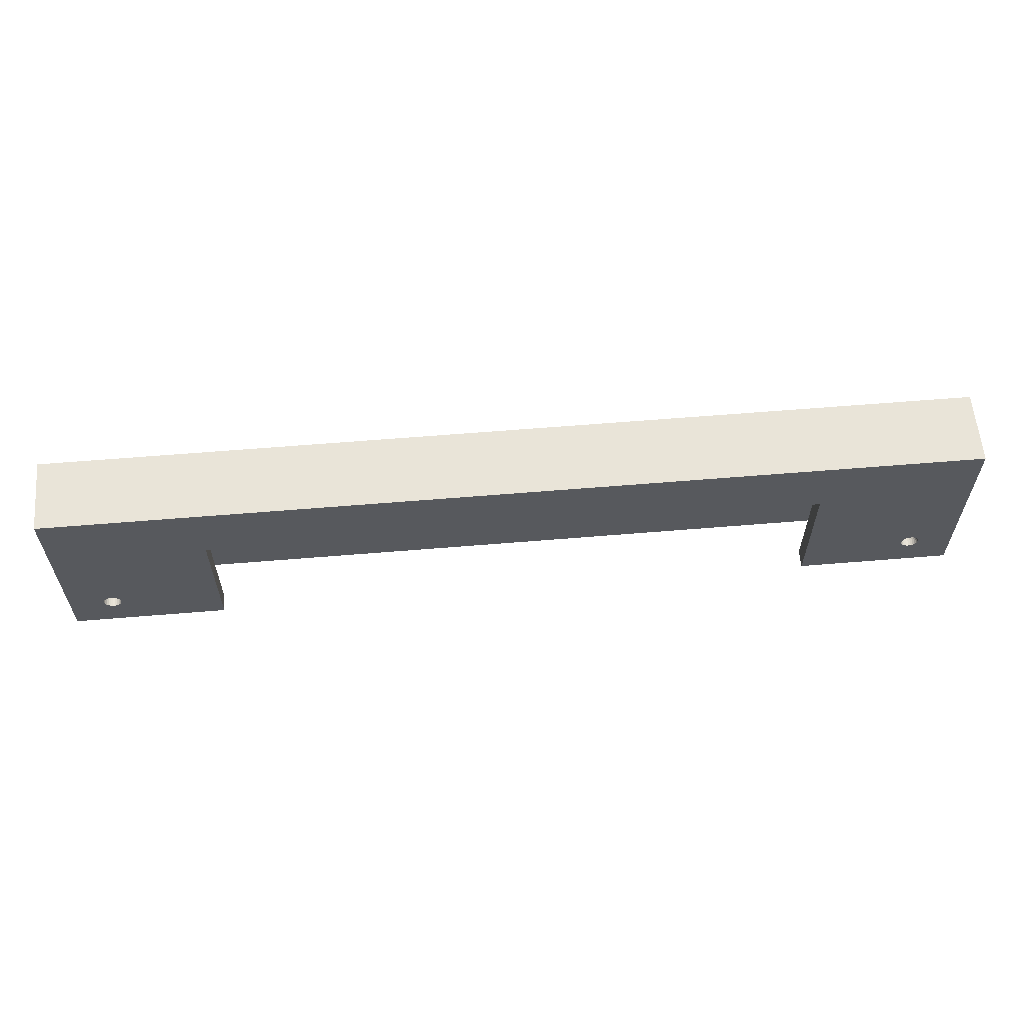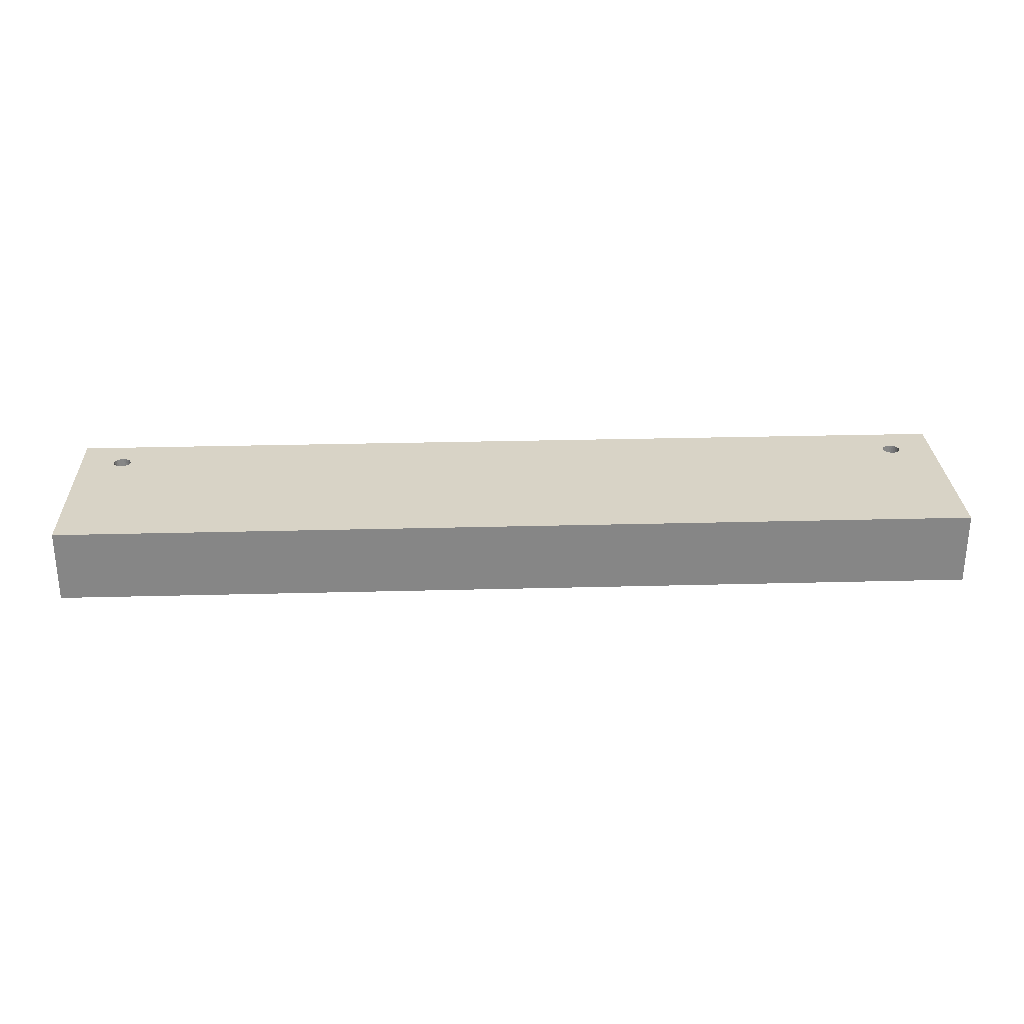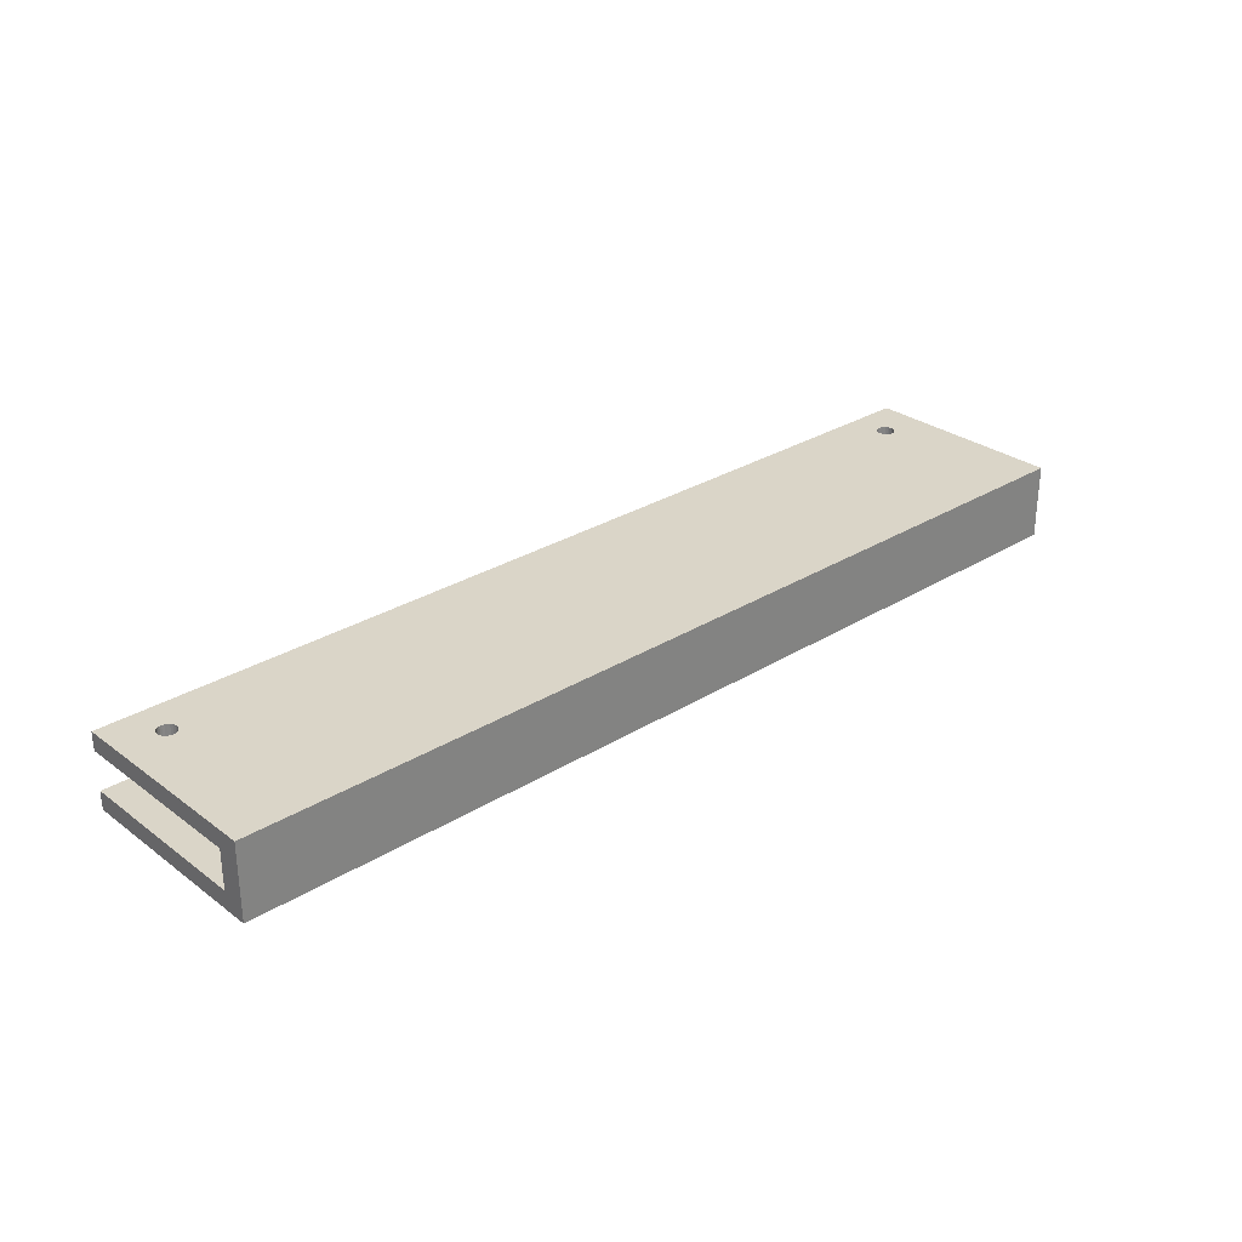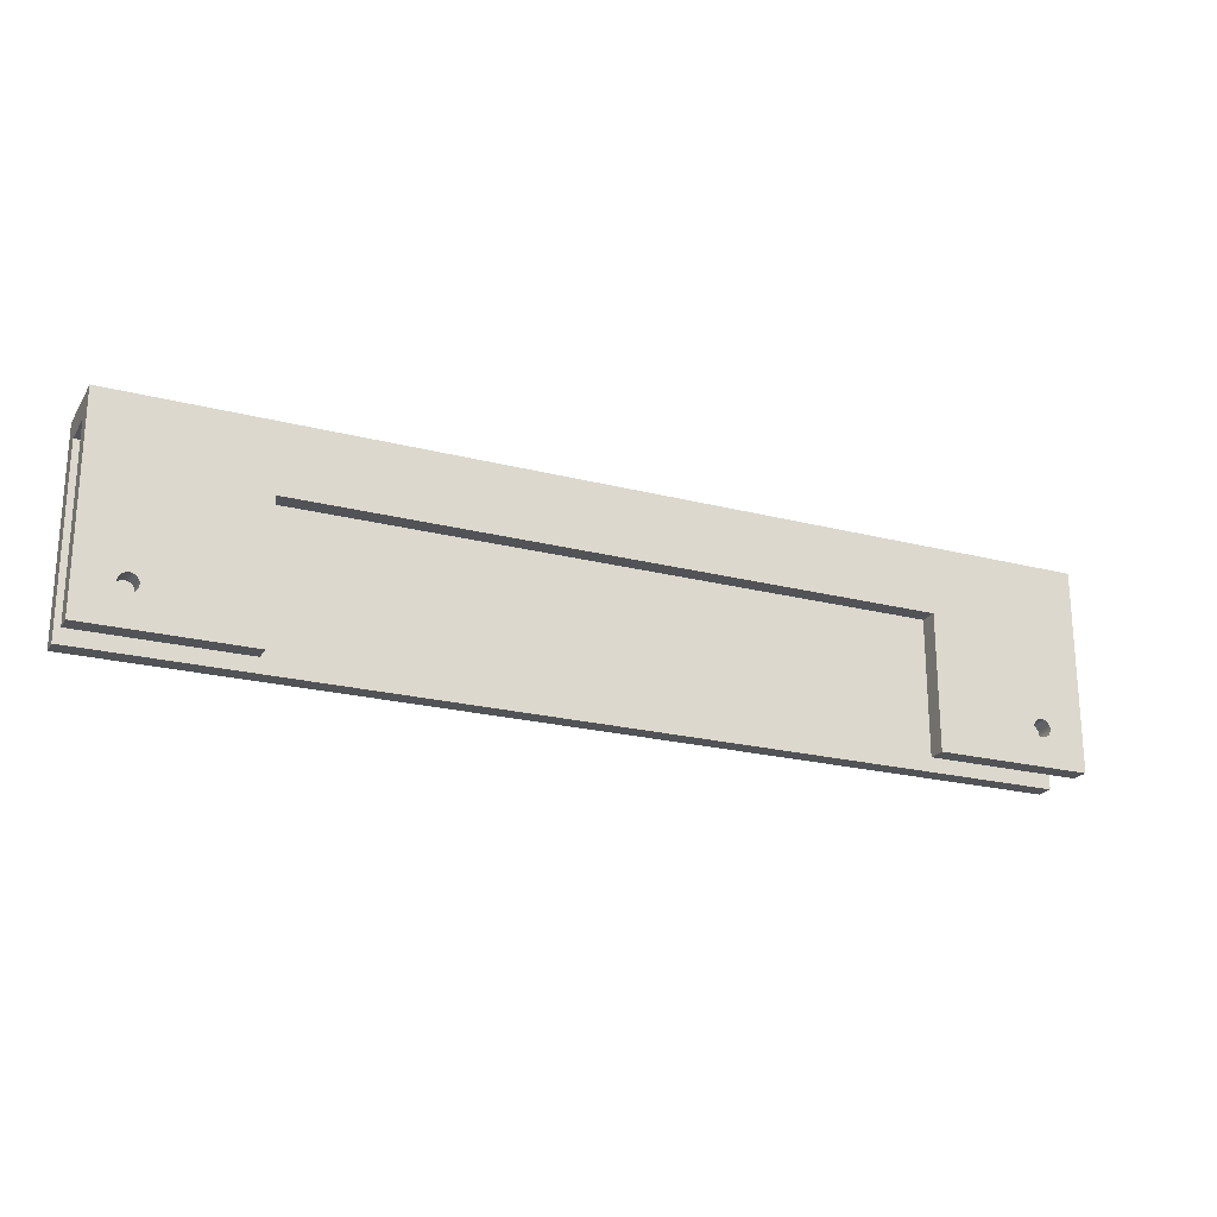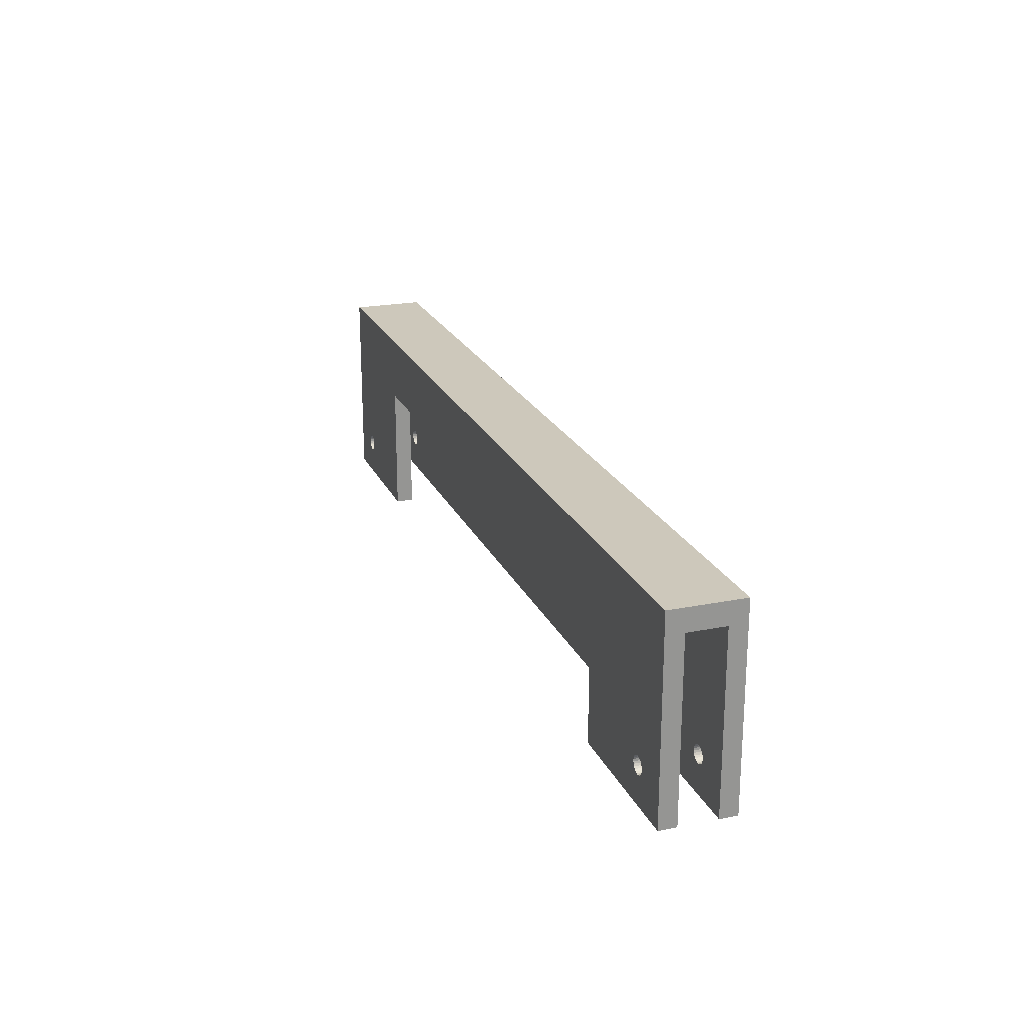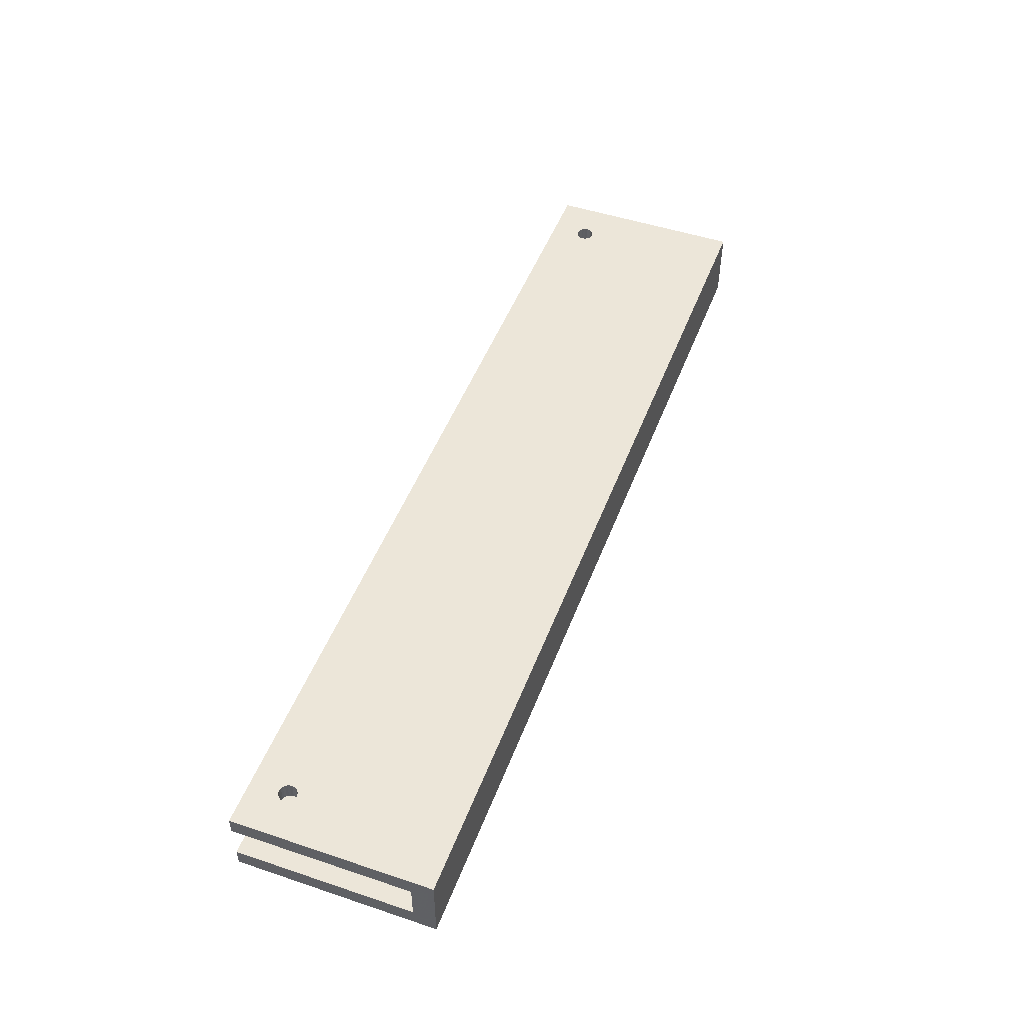
<metadata>
{"format":"obj","ext":"obj","renderer":"f3d","projection":"perspective","resolution":1024,"background":"white","views":[{"elev":60.1,"azim":-4.9,"up":"+Z"},{"elev":28.0,"azim":-2.3,"up":"+Y"},{"elev":29.2,"azim":-42.5,"up":"+Y"},{"elev":-22.0,"azim":-24.3,"up":"+Z"},{"elev":22.0,"azim":70.7,"up":"+Z"},{"elev":49.0,"azim":-69.6,"up":"+Y"}]}
</metadata>
<code>
v 0 16.5 0
v 0 12.5 0
v 0 12.5 40
v 0 16.5 45
v 0 4 0
v 0 0 0
v 0 4 40
v 0 0 45
v 210 16.5 45
v 210 0 45
v 198 16.5 8.249
v 198.1 16.5 7.764
v 11.94 16.5 8.003
v 12 16.5 8.5
v 8.382 16.5 7.324
v 8.725 16.5 6.959
v 9.148 16.5 6.69
v 198 16.5 8.751
v 11.94 16.5 8.997
v 8.14 16.5 7.764
v 9.625 16.5 6.535
v 198.1 16.5 9.236
v 8.016 16.5 8.249
v 11.75 16.5 9.464
v 10.13 16.5 6.504
v 8.016 16.5 8.751
v 10.62 16.5 6.598
v 8.14 16.5 9.236
v 11.07 16.5 6.811
v 210 16.5 0
v 199.1 16.5 6.69
v 199.6 16.5 6.535
v 200.1 16.5 6.504
v 200.6 16.5 6.598
v 201.1 16.5 6.811
v 201.5 16.5 7.131
v 201.8 16.5 7.536
v 201.9 16.5 8.003
v 202 16.5 8.5
v 201.9 16.5 8.997
v 201.8 16.5 9.464
v 201.5 16.5 9.869
v 201.1 16.5 10.19
v 200.6 16.5 10.4
v 200.1 16.5 10.5
v 199.6 16.5 10.46
v 199.1 16.5 10.31
v 198.7 16.5 10.04
v 198.4 16.5 9.676
v 11.46 16.5 9.869
v 11.07 16.5 10.19
v 10.62 16.5 10.4
v 10.13 16.5 10.5
v 9.625 16.5 10.46
v 9.148 16.5 10.31
v 8.725 16.5 10.04
v 8.382 16.5 9.676
v 198.7 16.5 6.959
v 11.46 16.5 7.131
v 198.4 16.5 7.324
v 11.75 16.5 7.536
v 210 12.5 0
v 11.94 12.5 8.997
v 12 12.5 8.5
v 198 12.5 8.751
v 210 12.5 40
v 199.6 12.5 10.46
v 200.1 12.5 10.5
v 8.725 12.5 10.04
v 8.382 12.5 9.676
v 198 12.5 8.249
v 9.148 12.5 10.31
v 11.94 12.5 8.003
v 8.14 12.5 9.236
v 200.6 12.5 10.4
v 9.625 12.5 10.46
v 198.1 12.5 7.764
v 11.75 12.5 7.536
v 201.1 12.5 10.19
v 10.13 12.5 10.5
v 8.016 12.5 8.751
v 8.016 12.5 8.249
v 198.4 12.5 7.324
v 11.46 12.5 7.131
v 201.5 12.5 9.869
v 10.62 12.5 10.4
v 8.14 12.5 7.764
v 198.7 12.5 6.959
v 11.07 12.5 10.19
v 201.8 12.5 9.464
v 8.382 12.5 7.324
v 11.46 12.5 9.869
v 8.725 12.5 6.959
v 11.75 12.5 9.464
v 9.148 12.5 6.69
v 9.625 12.5 6.535
v 10.13 12.5 6.504
v 10.62 12.5 6.598
v 201.9 12.5 8.997
v 202 12.5 8.5
v 199.6 12.5 6.535
v 199.1 12.5 6.69
v 200.1 12.5 6.504
v 200.6 12.5 6.598
v 201.1 12.5 6.811
v 11.07 12.5 6.811
v 201.5 12.5 7.131
v 201.8 12.5 7.536
v 201.9 12.5 8.003
v 198.7 12.5 10.04
v 198.4 12.5 9.676
v 199.1 12.5 10.31
v 198.1 12.5 9.236
v 210 4 40
v 11.46 4 9.869
v 35 4 30
v 11.75 4 9.464
v 10.62 4 10.4
v 11.07 4 10.19
v 35 4 -4.441e-16
v 11.94 4 8.997
v 201.5 4 9.869
v 201.1 4 10.19
v 201.8 4 9.464
v 10.13 4 10.5
v 200.6 4 10.4
v 12 4 8.5
v 9.625 4 10.46
v 200.1 4 10.5
v 11.94 4 8.003
v 9.148 4 10.31
v 199.6 4 10.46
v 202 4 8.5
v 201.9 4 8.997
v 210 4 0
v 11.75 4 7.536
v 201.9 4 8.003
v 8.725 4 10.04
v 11.46 4 7.131
v 8.382 4 9.676
v 201.8 4 7.536
v 11.07 4 6.811
v 8.14 4 9.236
v 201.5 4 7.131
v 10.62 4 6.598
v 201.1 4 6.811
v 200.6 4 6.598
v 200.1 4 6.504
v 199.6 4 6.535
v 8.016 4 8.751
v 8.016 4 8.249
v 8.14 4 7.764
v 8.382 4 7.324
v 8.725 4 6.959
v 9.148 4 6.69
v 9.625 4 6.535
v 10.13 4 6.504
v 199.1 4 10.31
v 175 4 30
v 198.7 4 10.04
v 198.4 4 9.676
v 198.1 4 9.236
v 198 4 8.751
v 175 4 -4.441e-16
v 198 4 8.249
v 198.1 4 7.764
v 198.4 4 7.324
v 198.7 4 6.959
v 199.1 4 6.69
v 35 0 0
v 175 0 0
v 198.7 1.545e-15 6.959
v 198.4 1.626e-15 7.324
v 199.1 1.486e-15 6.69
v 198.1 1.724e-15 7.764
v 8.725 1.545e-15 6.959
v 8.382 1.626e-15 7.324
v 199.6 1.451e-15 6.535
v 9.148 1.486e-15 6.69
v 198 1.832e-15 8.249
v 8.14 1.724e-15 7.764
v 9.625 1.451e-15 6.535
v 198 1.943e-15 8.751
v 8.016 1.832e-15 8.249
v 10.13 1.444e-15 6.504
v 175 6.661e-15 30
v 198.1 2.051e-15 9.236
v 8.016 1.943e-15 8.751
v 198.4 2.148e-15 9.676
v 10.62 1.465e-15 6.598
v 8.14 2.051e-15 9.236
v 198.7 2.23e-15 10.04
v 199.1 2.289e-15 10.31
v 200.1 1.444e-15 6.504
v 210 0 0
v 200.6 1.465e-15 6.598
v 201.1 1.512e-15 6.811
v 201.5 1.583e-15 7.131
v 201.8 1.673e-15 7.536
v 201.9 1.777e-15 8.003
v 199.6 2.324e-15 10.46
v 202 1.887e-15 8.5
v 201.9 1.998e-15 8.997
v 201.8 2.101e-15 9.464
v 201.5 2.191e-15 9.869
v 201.1 2.262e-15 10.19
v 200.6 2.31e-15 10.4
v 200.1 2.331e-15 10.5
v 35 6.661e-15 30
v 11.94 1.998e-15 8.997
v 12 1.887e-15 8.5
v 11.07 1.512e-15 6.811
v 11.46 1.583e-15 7.131
v 11.75 1.673e-15 7.536
v 11.94 1.777e-15 8.003
v 10.13 2.331e-15 10.5
v 10.62 2.31e-15 10.4
v 9.625 2.324e-15 10.46
v 9.148 2.289e-15 10.31
v 8.725 2.23e-15 10.04
v 8.382 2.148e-15 9.676
v 11.75 2.101e-15 9.464
v 11.46 2.191e-15 9.869
v 11.07 2.262e-15 10.19
f 1 2 3
f 1 3 4
f 5 6 7
f 3 7 8
f 4 3 8
f 7 6 8
f 9 4 8
f 9 8 10
f 11 12 13
f 11 13 14
f 15 16 1
f 17 1 16
f 18 14 19
f 20 15 1
f 18 11 14
f 21 1 17
f 22 18 19
f 23 20 1
f 22 19 24
f 25 1 21
f 26 23 1
f 27 1 25
f 28 26 1
f 29 1 27
f 30 31 32
f 30 32 33
f 30 33 34
f 30 34 35
f 30 35 36
f 30 36 37
f 30 37 38
f 39 30 38
f 40 30 39
f 41 30 40
f 9 41 42
f 9 42 43
f 9 43 44
f 9 44 45
f 9 45 46
f 9 46 47
f 9 47 48
f 9 48 49
f 9 49 22
f 9 22 24
f 9 30 41
f 9 24 4
f 30 1 31
f 31 1 29
f 4 24 50
f 4 50 51
f 4 51 52
f 4 52 53
f 4 53 54
f 4 54 55
f 4 55 56
f 4 56 57
f 4 57 28
f 4 28 1
f 58 29 59
f 60 59 61
f 60 58 59
f 31 29 58
f 12 60 61
f 12 61 13
f 2 1 30
f 62 2 30
f 63 64 65
f 66 67 68
f 69 3 70
f 65 64 71
f 3 69 72
f 64 73 71
f 70 3 74
f 66 68 75
f 3 72 76
f 71 73 77
f 73 78 77
f 66 75 79
f 3 76 80
f 81 74 2
f 82 81 2
f 77 78 83
f 78 84 83
f 74 3 2
f 66 79 85
f 3 80 86
f 82 2 87
f 83 84 88
f 3 86 89
f 66 85 90
f 87 2 91
f 3 89 92
f 91 2 93
f 3 92 94
f 93 2 95
f 95 2 96
f 96 2 97
f 97 2 98
f 99 100 62
f 90 99 62
f 101 102 62
f 103 101 62
f 104 103 62
f 105 104 62
f 98 2 106
f 107 105 62
f 108 107 62
f 109 108 62
f 100 109 62
f 66 90 62
f 102 2 62
f 88 2 102
f 106 2 88
f 84 106 88
f 3 94 66
f 110 66 111
f 66 94 111
f 66 110 112
f 94 63 113
f 111 94 113
f 66 112 67
f 113 63 65
f 7 3 66
f 114 7 66
f 115 116 117
f 7 116 118
f 116 119 118
f 116 120 121
f 114 122 123
f 117 116 121
f 122 114 124
f 7 118 125
f 114 123 126
f 121 120 127
f 7 125 128
f 114 126 129
f 127 120 130
f 7 128 131
f 114 129 132
f 133 134 135
f 130 120 136
f 134 124 135
f 124 114 135
f 133 135 137
f 7 131 138
f 136 120 139
f 7 138 140
f 137 135 141
f 139 120 142
f 7 140 143
f 141 135 144
f 142 120 145
f 144 135 146
f 146 135 147
f 147 135 148
f 148 135 149
f 143 150 5
f 150 151 5
f 151 152 5
f 152 153 5
f 153 154 5
f 154 155 5
f 155 156 5
f 7 143 5
f 156 157 5
f 157 145 5
f 145 120 5
f 132 158 159
f 158 160 159
f 160 161 159
f 161 162 159
f 114 132 159
f 162 163 164
f 163 165 164
f 165 166 164
f 166 167 164
f 167 168 164
f 168 169 164
f 169 149 164
f 149 135 164
f 159 162 164
f 114 159 116
f 114 116 7
f 116 115 119
f 6 5 170
f 170 5 120
f 171 172 173
f 172 171 174
f 171 173 175
f 6 176 177
f 174 171 178
f 176 6 179
f 171 175 180
f 6 177 181
f 179 6 182
f 171 180 183
f 6 181 184
f 182 6 185
f 186 171 187
f 171 183 187
f 6 184 188
f 186 187 189
f 185 6 190
f 6 188 191
f 186 189 192
f 186 192 193
f 194 178 195
f 196 194 195
f 197 196 195
f 198 197 195
f 199 198 195
f 178 171 195
f 200 199 195
f 186 193 201
f 200 195 202
f 202 195 203
f 203 195 204
f 205 204 10
f 206 205 10
f 207 206 10
f 208 207 10
f 201 208 10
f 186 201 10
f 204 195 10
f 186 10 8
f 209 186 8
f 210 211 170
f 212 190 170
f 213 212 170
f 214 213 170
f 215 214 170
f 211 215 170
f 190 6 170
f 216 217 8
f 218 216 8
f 219 218 8
f 220 219 8
f 221 220 8
f 191 221 8
f 6 191 8
f 210 170 209
f 8 217 209
f 222 210 209
f 223 222 209
f 224 223 209
f 217 224 209
f 66 62 30
f 9 66 30
f 114 195 135
f 10 114 66
f 10 66 9
f 10 195 114
f 34 104 105
f 35 34 105
f 40 39 100
f 35 105 107
f 36 35 107
f 37 36 107
f 41 40 99
f 40 100 99
f 37 107 108
f 42 41 90
f 41 99 90
f 37 108 109
f 38 37 109
f 39 38 100
f 43 42 85
f 42 90 85
f 38 109 100
f 44 43 79
f 43 85 79
f 44 79 75
f 45 44 68
f 46 45 68
f 44 75 68
f 47 46 67
f 46 68 67
f 47 67 112
f 48 47 110
f 49 48 110
f 47 112 110
f 22 49 111
f 49 110 111
f 22 111 113
f 22 113 65
f 18 22 65
f 11 18 65
f 11 65 71
f 11 71 77
f 12 11 77
f 60 12 77
f 60 77 83
f 58 60 83
f 58 83 88
f 58 88 102
f 31 58 102
f 32 31 102
f 32 102 101
f 32 101 103
f 33 32 103
f 34 33 103
f 34 103 104
f 27 98 106
f 29 27 106
f 19 14 64
f 29 106 84
f 59 29 84
f 61 59 84
f 24 19 63
f 19 64 63
f 61 84 78
f 50 24 94
f 24 63 94
f 61 78 73
f 13 61 73
f 14 13 64
f 51 50 92
f 50 94 92
f 13 73 64
f 52 51 89
f 51 92 89
f 52 89 86
f 53 52 80
f 54 53 80
f 52 86 80
f 55 54 76
f 54 80 76
f 55 76 72
f 56 55 69
f 57 56 69
f 55 72 69
f 28 57 70
f 57 69 70
f 28 70 74
f 28 74 81
f 26 28 81
f 23 26 81
f 23 81 82
f 23 82 87
f 20 23 87
f 15 20 87
f 15 87 91
f 16 15 91
f 16 91 93
f 16 93 95
f 17 16 95
f 21 17 95
f 21 95 96
f 21 96 97
f 25 21 97
f 27 25 97
f 27 97 98
f 171 164 195
f 195 164 135
f 164 186 159
f 171 186 164
f 186 116 159
f 186 209 116
f 209 120 116
f 209 170 120
f 147 196 197
f 146 147 197
f 144 146 197
f 144 197 198
f 134 133 203
f 124 134 203
f 133 202 203
f 144 198 199
f 141 144 199
f 122 124 204
f 124 203 204
f 141 199 200
f 137 141 200
f 133 137 200
f 133 200 202
f 123 122 205
f 122 204 205
f 126 123 206
f 123 205 206
f 129 126 207
f 126 206 207
f 132 129 208
f 129 207 208
f 158 132 201
f 132 208 201
f 160 158 193
f 158 201 193
f 161 160 192
f 160 193 192
f 162 161 189
f 161 192 189
f 162 189 187
f 162 187 183
f 163 162 183
f 165 163 183
f 165 183 180
f 166 165 180
f 166 180 175
f 167 166 175
f 167 175 173
f 167 173 172
f 168 167 172
f 168 172 174
f 169 168 174
f 169 174 178
f 149 169 178
f 149 178 194
f 148 149 194
f 148 194 196
f 147 148 196
f 145 190 212
f 142 145 212
f 139 142 212
f 139 212 213
f 121 127 210
f 117 121 210
f 127 211 210
f 139 213 214
f 136 139 214
f 115 117 222
f 117 210 222
f 136 214 215
f 130 136 215
f 127 130 215
f 127 215 211
f 119 115 223
f 115 222 223
f 118 119 224
f 119 223 224
f 125 118 217
f 118 224 217
f 128 125 216
f 125 217 216
f 131 128 218
f 128 216 218
f 138 131 219
f 131 218 219
f 140 138 220
f 138 219 220
f 143 140 221
f 140 220 221
f 143 221 191
f 143 191 188
f 150 143 188
f 151 150 188
f 151 188 184
f 152 151 184
f 152 184 181
f 153 152 181
f 153 181 177
f 153 177 176
f 154 153 176
f 154 176 179
f 155 154 179
f 155 179 182
f 156 155 182
f 156 182 185
f 157 156 185
f 157 185 190
f 145 157 190

</code>
